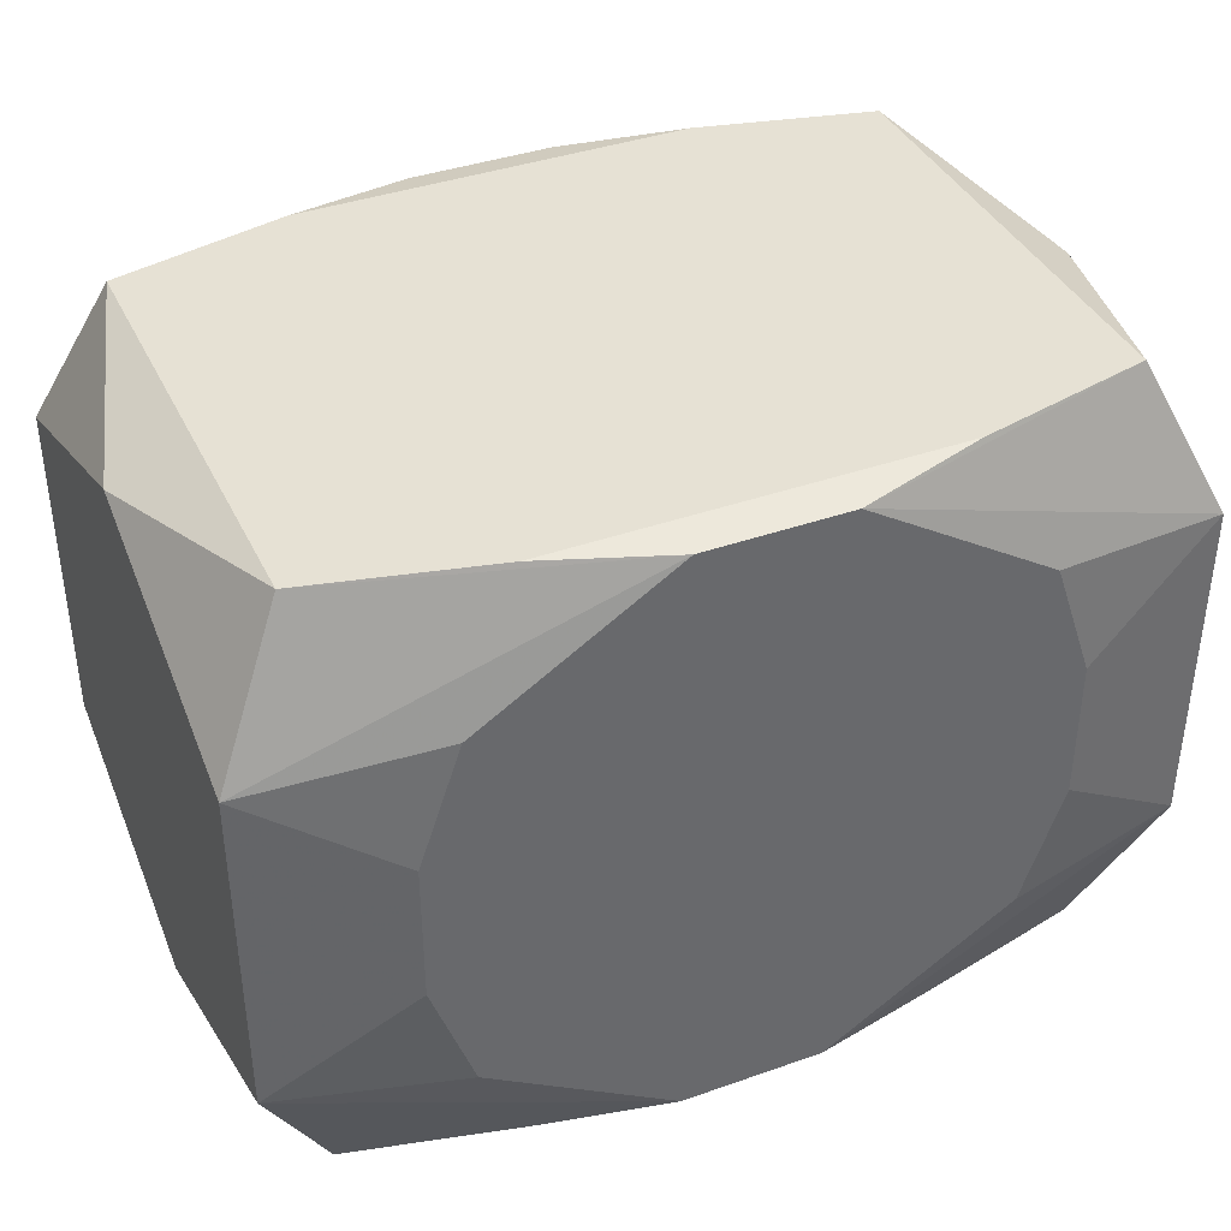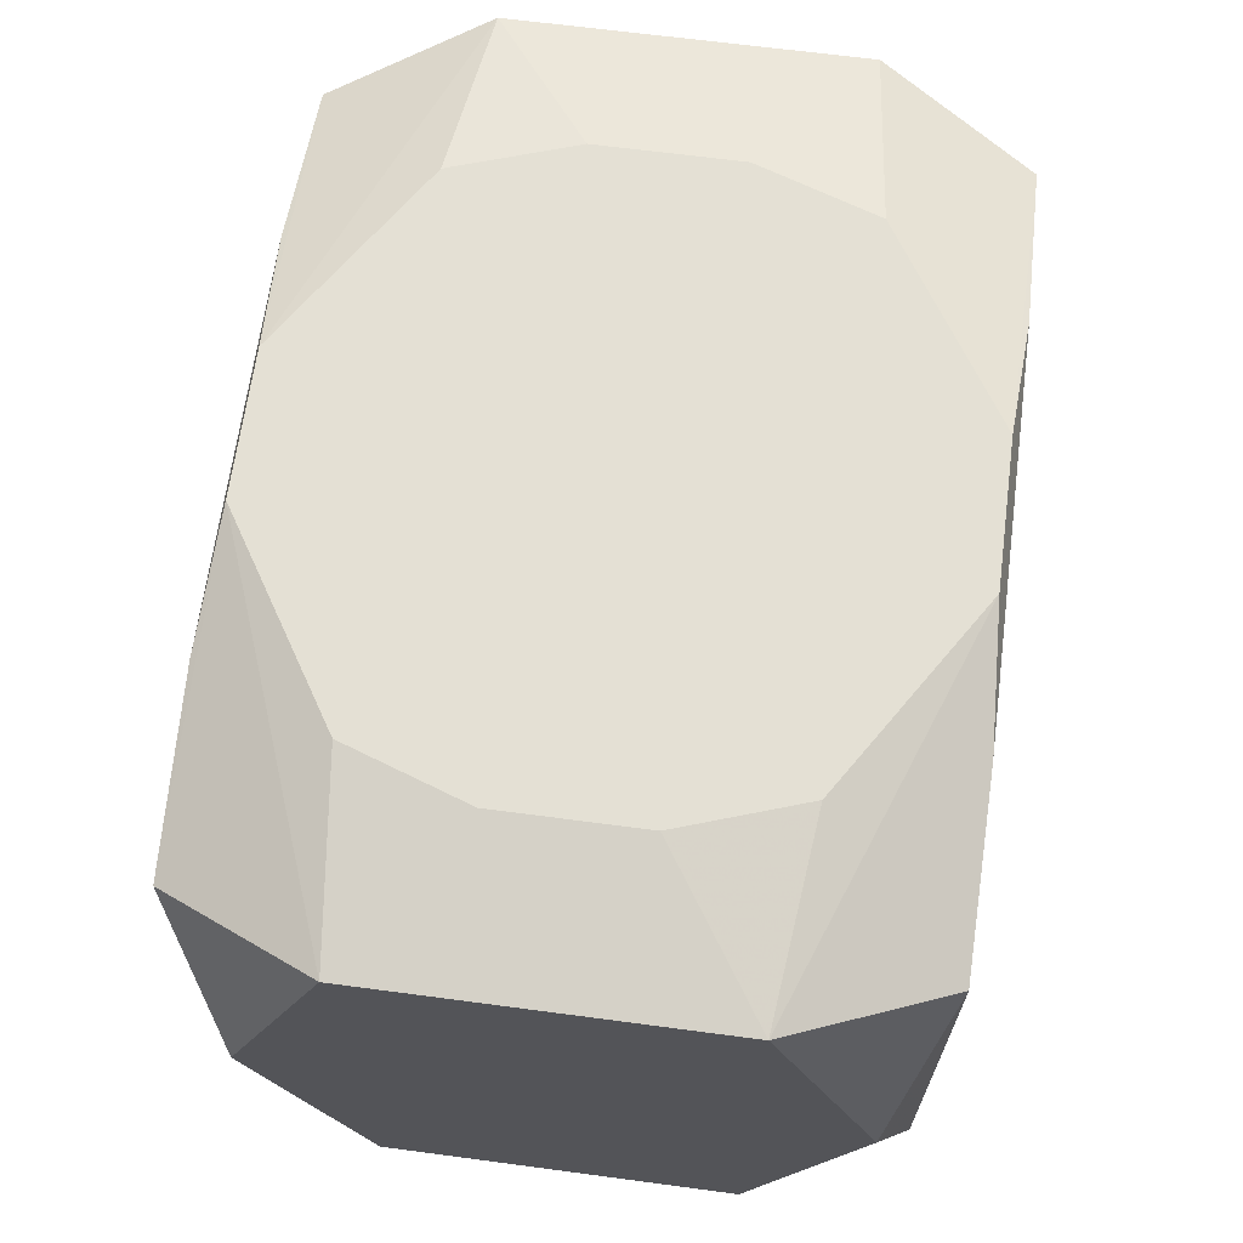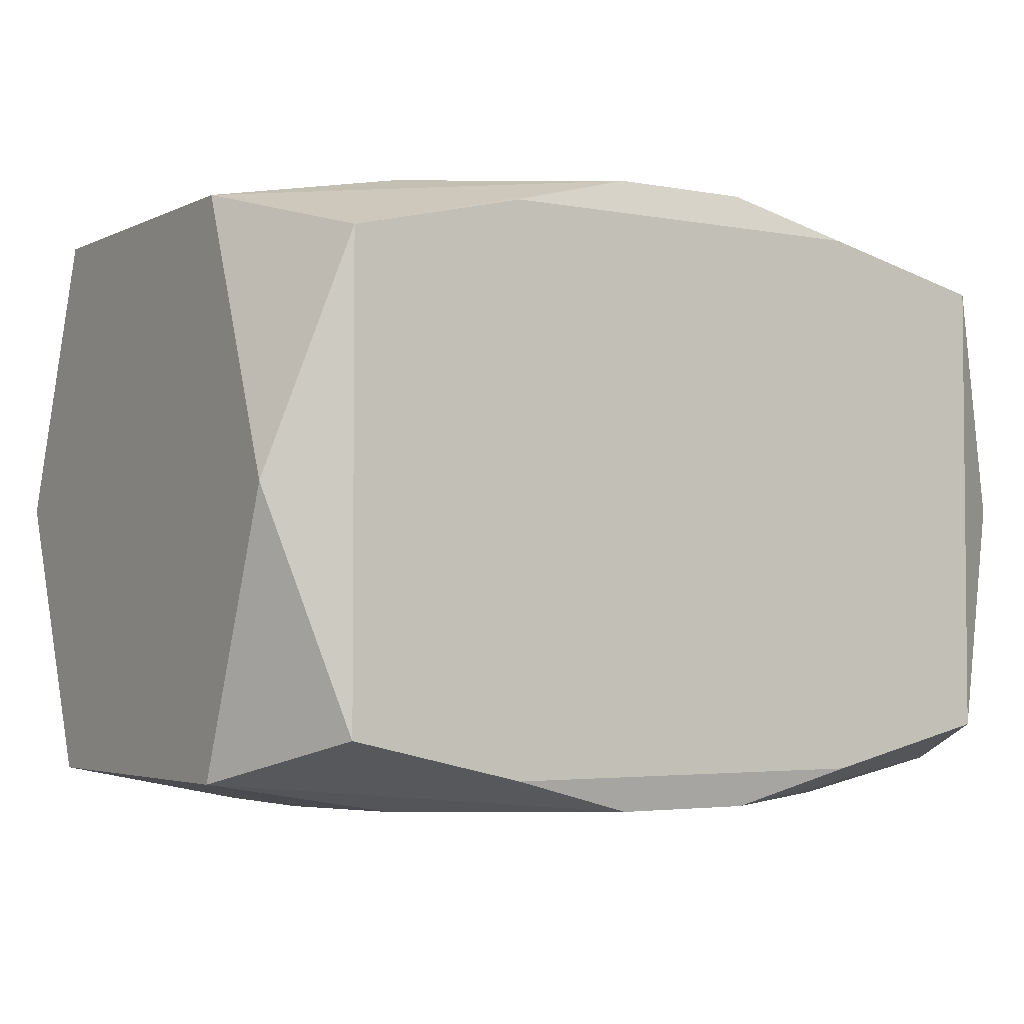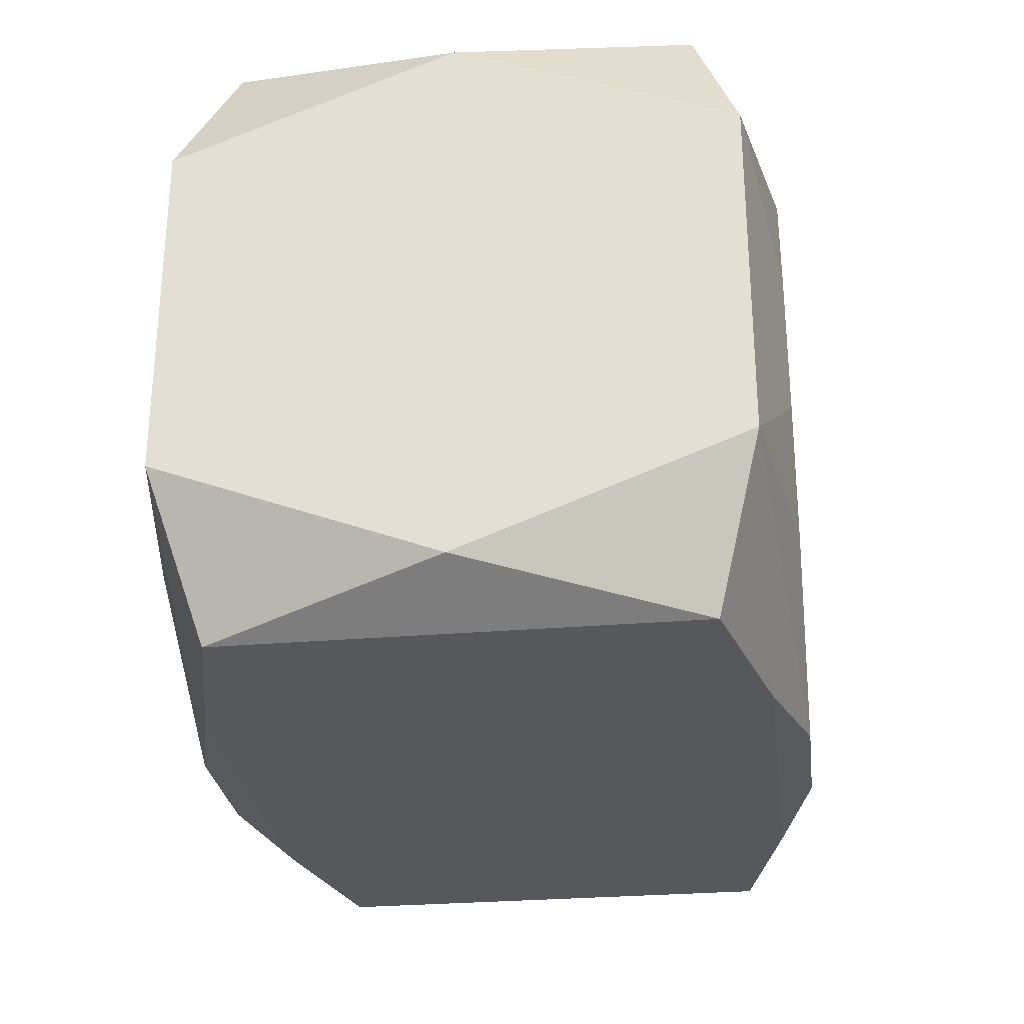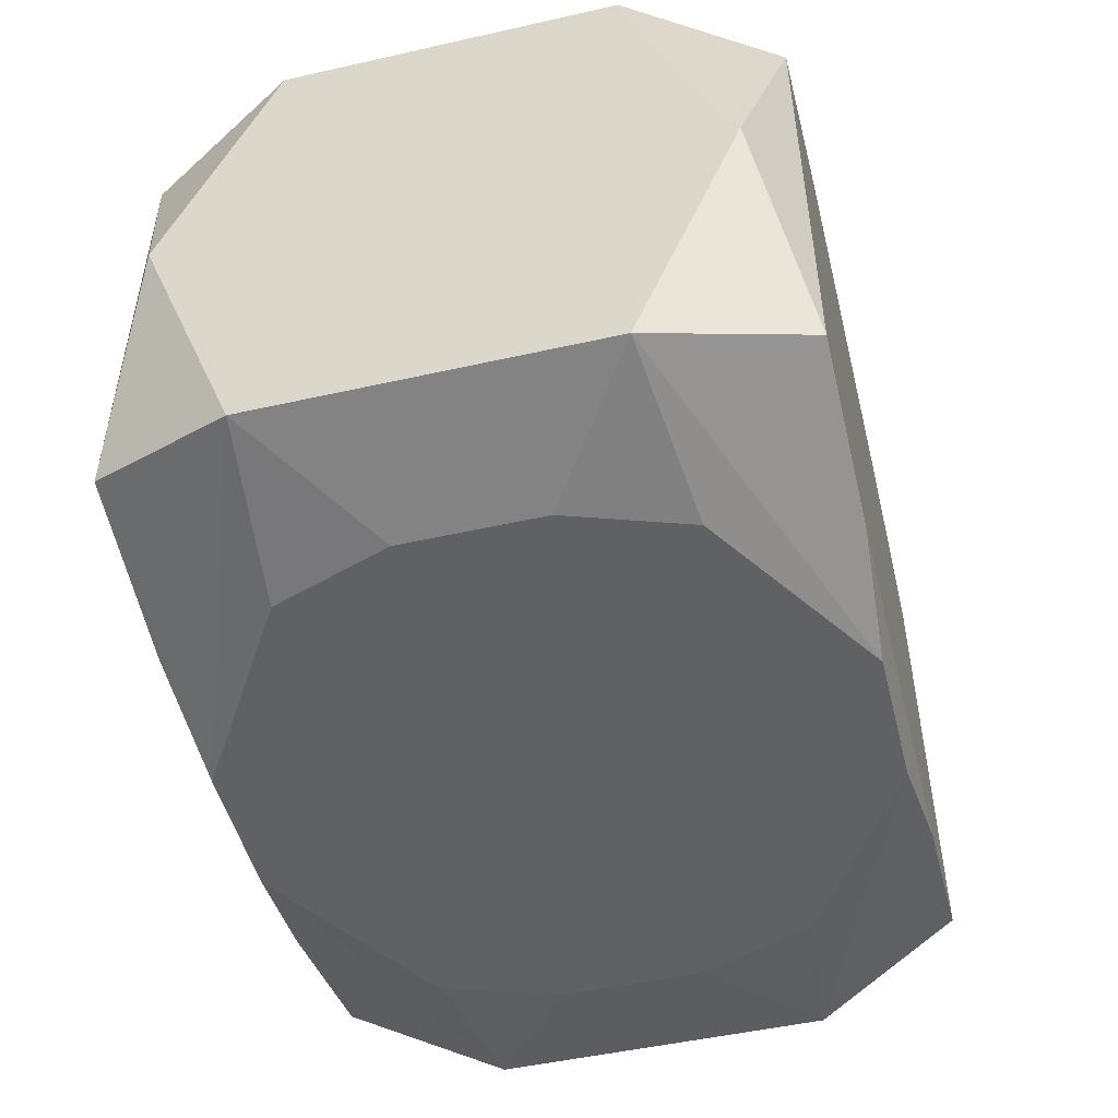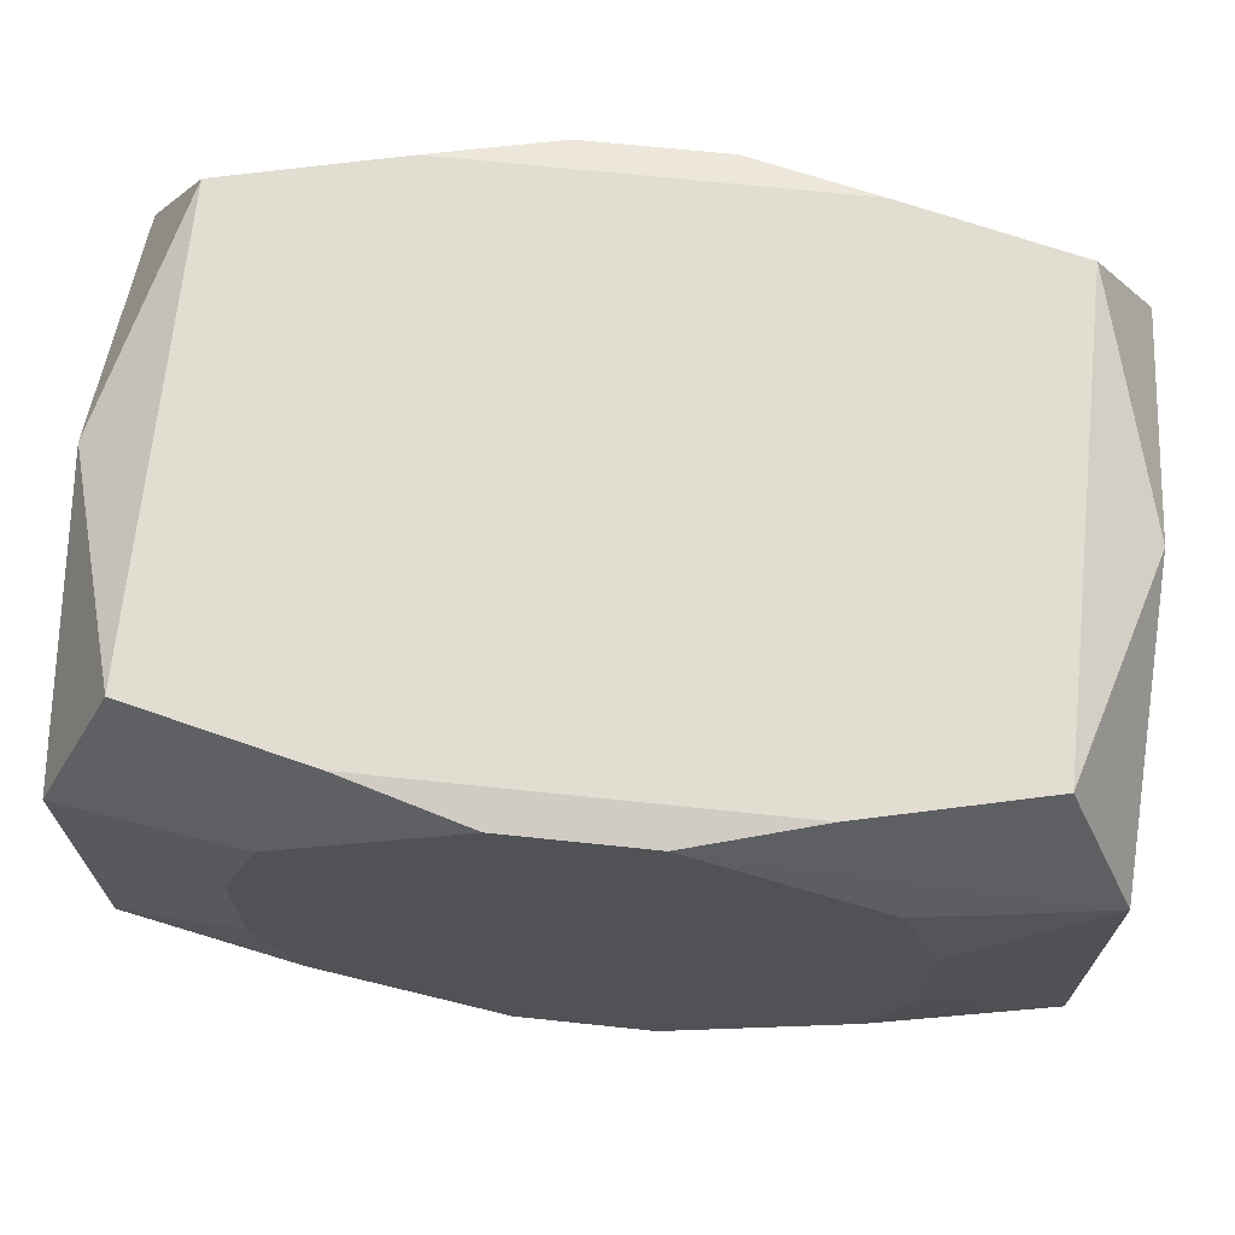
<metadata>
{"format":"obj","ext":"obj","renderer":"f3d","projection":"perspective","resolution":1024,"background":"white","views":[{"elev":39.1,"azim":156.2,"up":"+Y"},{"elev":66.1,"azim":97.6,"up":"+Z"},{"elev":-3.4,"azim":-32.8,"up":"+Z"},{"elev":-28.1,"azim":-82.6,"up":"+Y"},{"elev":-49.4,"azim":-76.0,"up":"+Z"},{"elev":68.6,"azim":6.0,"up":"+Y"}]}
</metadata>
<code>
v -0 -0.01309 0.02119
v 0 -0.02207 -0.006269
v 0.004905 -0.02144 -0.02119
v 0.004905 -0.02144 0.02119
v 0.004905 0.02144 -0.02119
v 0.004905 0.02144 0.02119
v -0.006648 -0.02207 0.0111
v -0.02233 0.02207 -0.005109
v -0.02233 -0.02207 -0.005109
v -0.02584 0.02207 -0.01597
v -0.02584 0.02207 0.01597
v -0.02584 -0.02207 -0.01597
v -0.02584 -0.02207 0.01597
v -0.03076 0 -0.01901
v -0.03076 -0 0.01901
v -0.03076 -0.01175 -0.01901
v -0.03076 -0.01175 0.01901
v -0.03076 -0.01547 0.009268
v -0.03076 -0.01547 -0.009268
v -0.03076 -0.01901 -0
v -0.03076 -0.005255 -0.008503
v -0.03076 0.008739 0
v -0.03076 0.01901 0
v -0.03076 0.01547 0.009268
v -0.03076 0.01547 -0.009268
v -0.03076 0.01175 -0.01901
v -0.03076 0.01175 0.01901
v -0.01364 0.02207 -0.008429
v -0.01364 0.02207 -0.01885
v -0.01364 0.02207 0.01885
v -0.01364 0.02207 0.008429
v -0.01364 -0.02207 -0.01885
v -0.01364 -0.02207 0.01885
v -0.01364 -0.02207 0.008429
v -0.02094 0.004847 -0.02119
v -0.02094 0.004847 0.02119
v -0.02094 -0.004847 -0.02119
v -0.02094 -0.004847 0.02119
v -0.0181 -0.01309 -0.02119
v -0.0181 -0.01309 0.02119
v -0.0181 0.01309 -0.02119
v -0.0181 0.01309 0.02119
v 0.01066 -0.006383 -0.02119
v 0.01066 -0.006383 0.02119
v 0.0181 -0.01309 -0.02119
v 0.0181 -0.01309 0.02119
v 0.0181 0.01309 -0.02119
v 0.0181 0.01309 0.02119
v 0.02094 0.004847 -0.02119
v 0.02094 0.004847 0.02119
v 0.02094 -0.004847 -0.02119
v 0.02094 -0.004847 0.02119
v 0.01364 0.02207 -0.01885
v 0.01364 0.02207 0.01885
v 0.01364 0.02207 0.008429
v 0.01364 -0.02207 -0.01885
v 0.01364 -0.02207 0.01885
v 0.03076 0 0
v 0.03076 -0.01175 -0.01901
v 0.03076 -0.01175 0.01901
v 0.03076 -0.01901 -0
v 0.03076 0.01901 0
v 0.03076 0.01547 0.009268
v 0.03076 0.01175 -0.01901
v 0.03076 0.01175 0.01901
v 0.02584 0.02207 -0.01597
v 0.02584 0.02207 0.01597
v 0.02584 -0.02207 -0.01597
v 0.02584 -0.02207 0.01597
v -0.008093 0.01309 0.02119
v 0.02233 0.02207 0.005109
v 0.02233 -0.02207 0.005109
v 0.006648 -0.02207 -0.0111
v -0.004905 -0.02144 -0.02119
v -0.004905 -0.02144 0.02119
v -0.004905 0.02144 -0.02119
v -0.004905 0.02144 0.02119
v -0.006019 0 -0.02119
f 65 61 58
f 71 66 28
f 28 66 29
f 58 61 59
f 63 65 58
f 17 13 75
f 48 65 6
f 69 61 60
f 61 65 60
f 11 24 27
f 11 27 77
f 77 27 42
f 31 71 28
f 18 13 17
f 18 20 13
f 19 20 18
f 17 21 18
f 18 21 19
f 19 21 16
f 64 5 66
f 58 59 64
f 64 63 58
f 68 59 61
f 56 3 68
f 68 3 59
f 68 61 69
f 33 75 13
f 13 7 33
f 69 60 4
f 4 60 46
f 65 48 50
f 50 60 65
f 50 48 6
f 22 21 17
f 17 27 22
f 17 75 40
f 11 77 30
f 30 31 11
f 30 77 6
f 6 54 30
f 66 71 67
f 67 30 54
f 65 63 67
f 6 65 67
f 67 54 6
f 34 7 13
f 13 9 34
f 56 68 73
f 8 10 11
f 8 31 28
f 11 31 8
f 28 29 8
f 29 10 8
f 23 24 11
f 11 10 23
f 23 22 27
f 53 29 66
f 66 5 53
f 53 5 29
f 29 5 76
f 26 10 76
f 76 10 29
f 14 16 21
f 19 16 12
f 12 20 19
f 13 20 12
f 12 9 13
f 72 68 69
f 72 73 68
f 72 7 2
f 2 73 72
f 59 3 45
f 62 64 66
f 63 64 62
f 66 67 62
f 62 67 63
f 69 4 57
f 57 33 7
f 75 33 57
f 57 4 75
f 57 72 69
f 7 72 57
f 46 60 52
f 52 50 46
f 60 50 52
f 44 4 46
f 46 50 44
f 44 50 6
f 6 77 44
f 75 4 44
f 36 77 42
f 42 27 36
f 55 67 71
f 30 67 55
f 71 31 55
f 31 30 55
f 25 10 26
f 25 23 10
f 22 23 25
f 26 14 25
f 21 22 25
f 25 14 21
f 26 76 41
f 32 3 56
f 56 73 32
f 32 73 2
f 9 12 32
f 32 34 9
f 2 7 32
f 7 34 32
f 51 45 3
f 59 45 51
f 49 64 51
f 51 64 59
f 1 40 75
f 75 44 1
f 1 44 40
f 77 36 70
f 70 36 40
f 70 44 77
f 40 44 70
f 17 40 38
f 40 36 38
f 38 15 17
f 27 15 38
f 38 36 27
f 26 41 35
f 3 32 74
f 74 16 39
f 74 12 16
f 74 32 12
f 37 41 76
f 3 74 37
f 37 35 41
f 37 74 39
f 39 16 37
f 16 14 37
f 37 14 26
f 26 35 37
f 49 51 47
f 47 64 49
f 5 64 47
f 47 76 5
f 47 51 76
f 78 37 76
f 37 78 43
f 43 51 3
f 3 37 43
f 76 51 43
f 43 78 76

</code>
